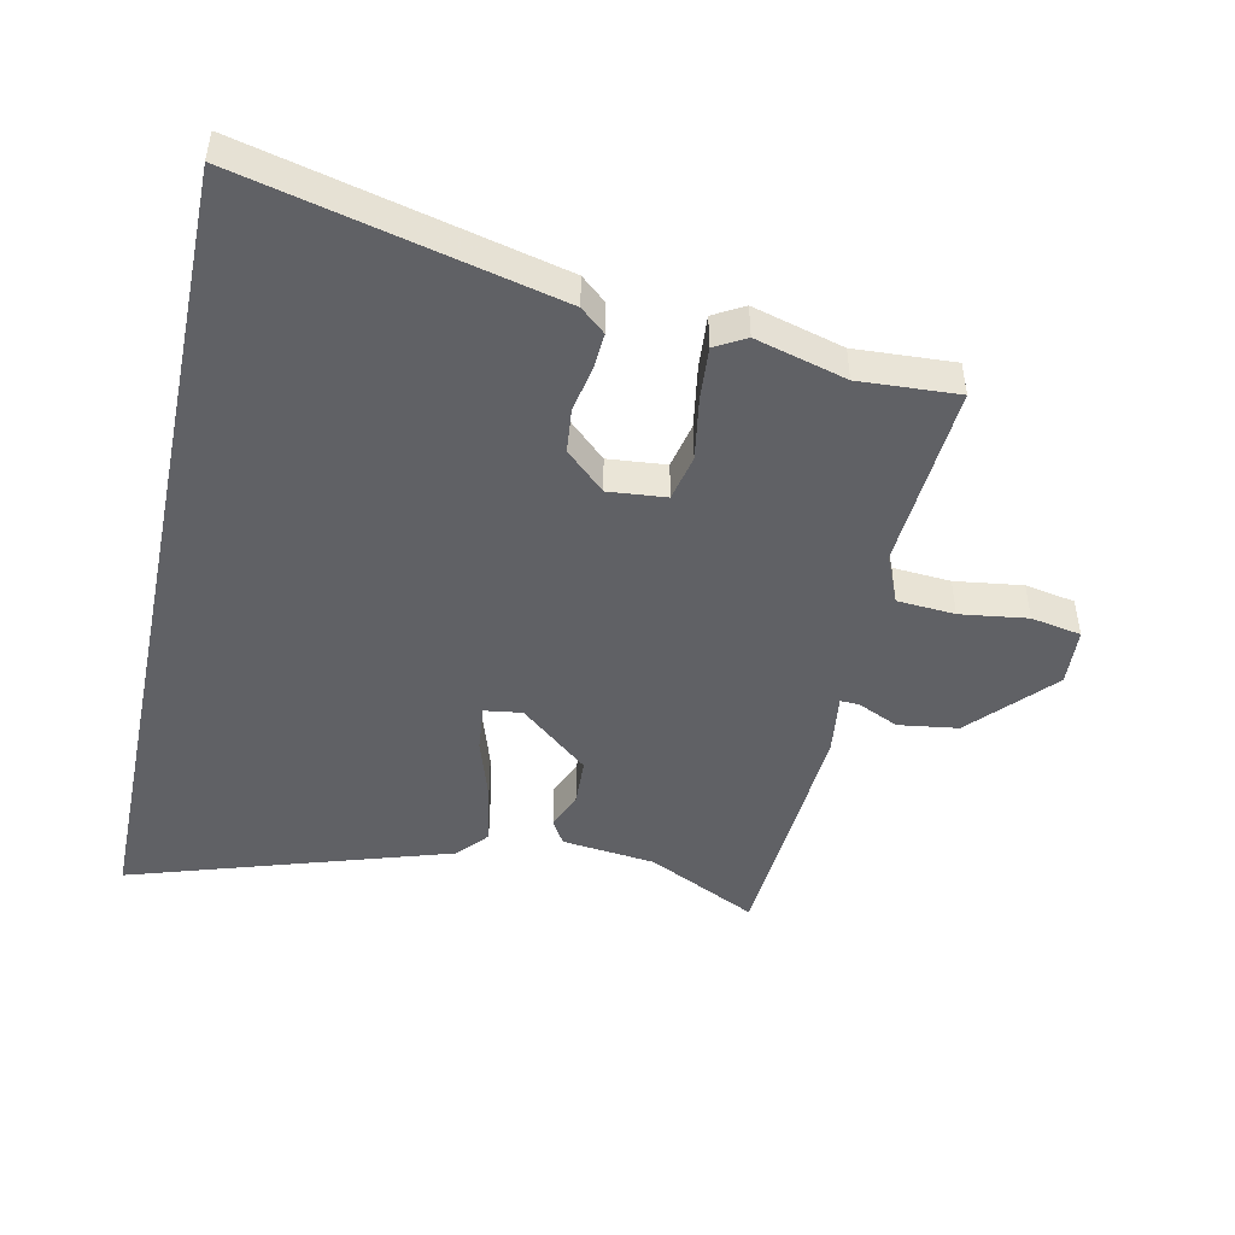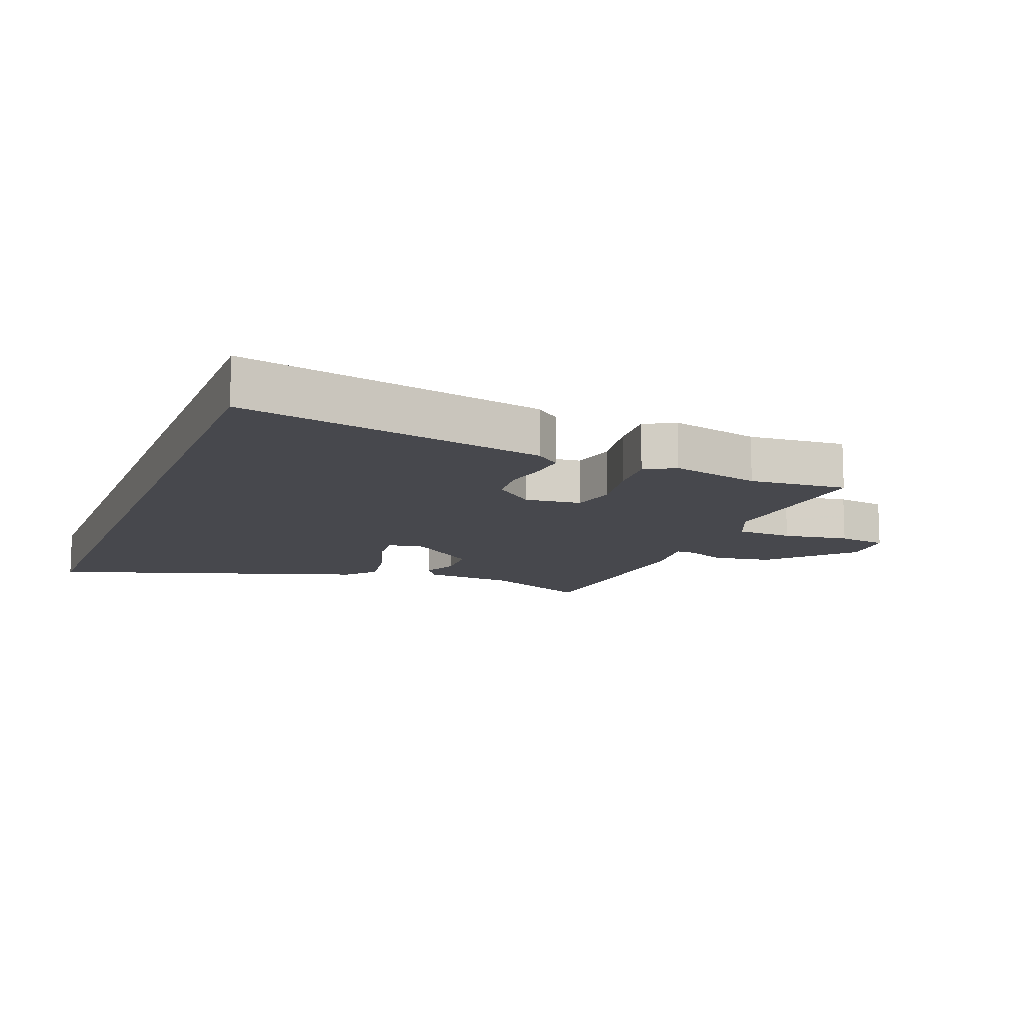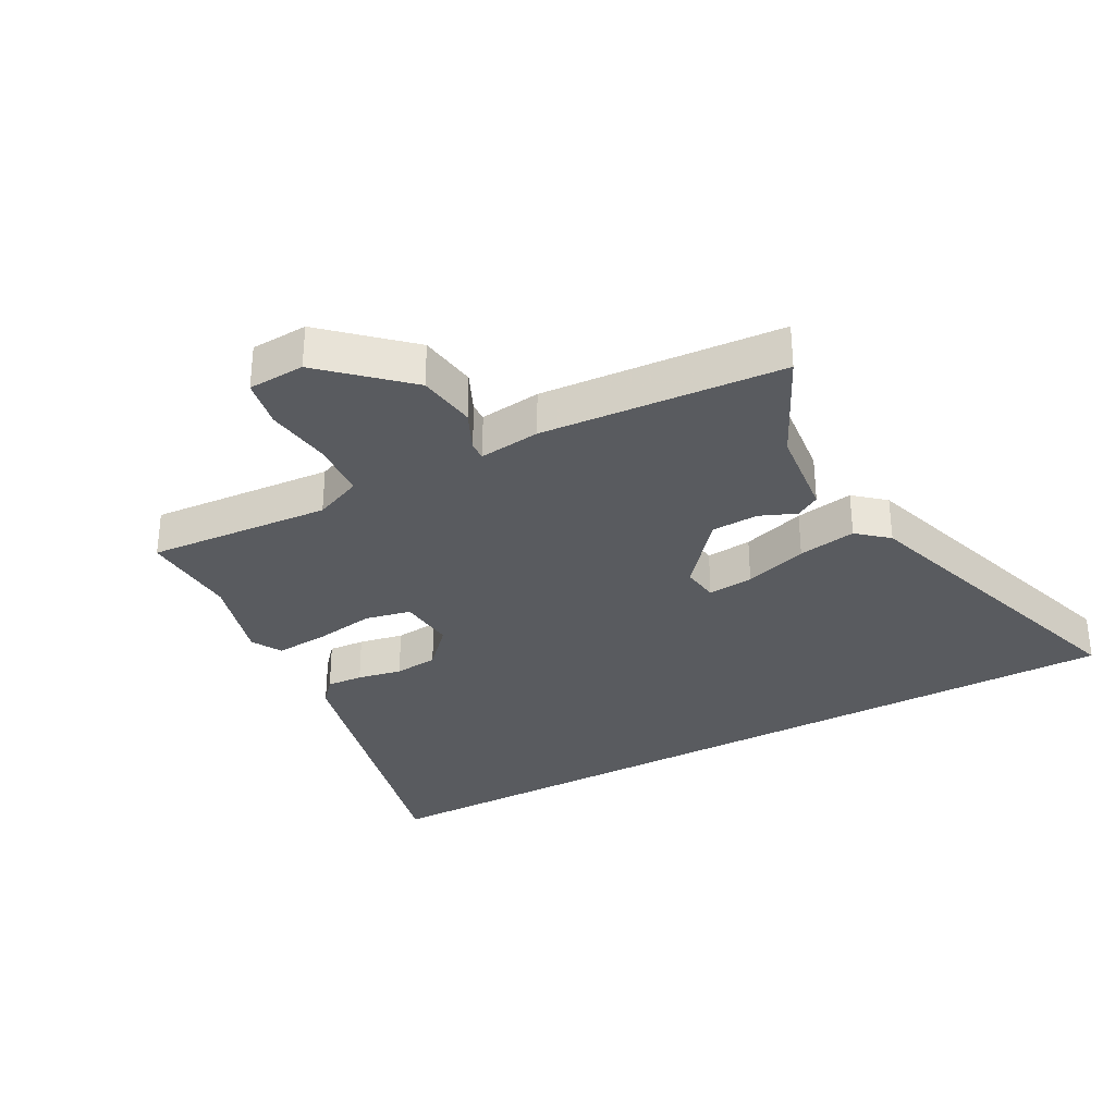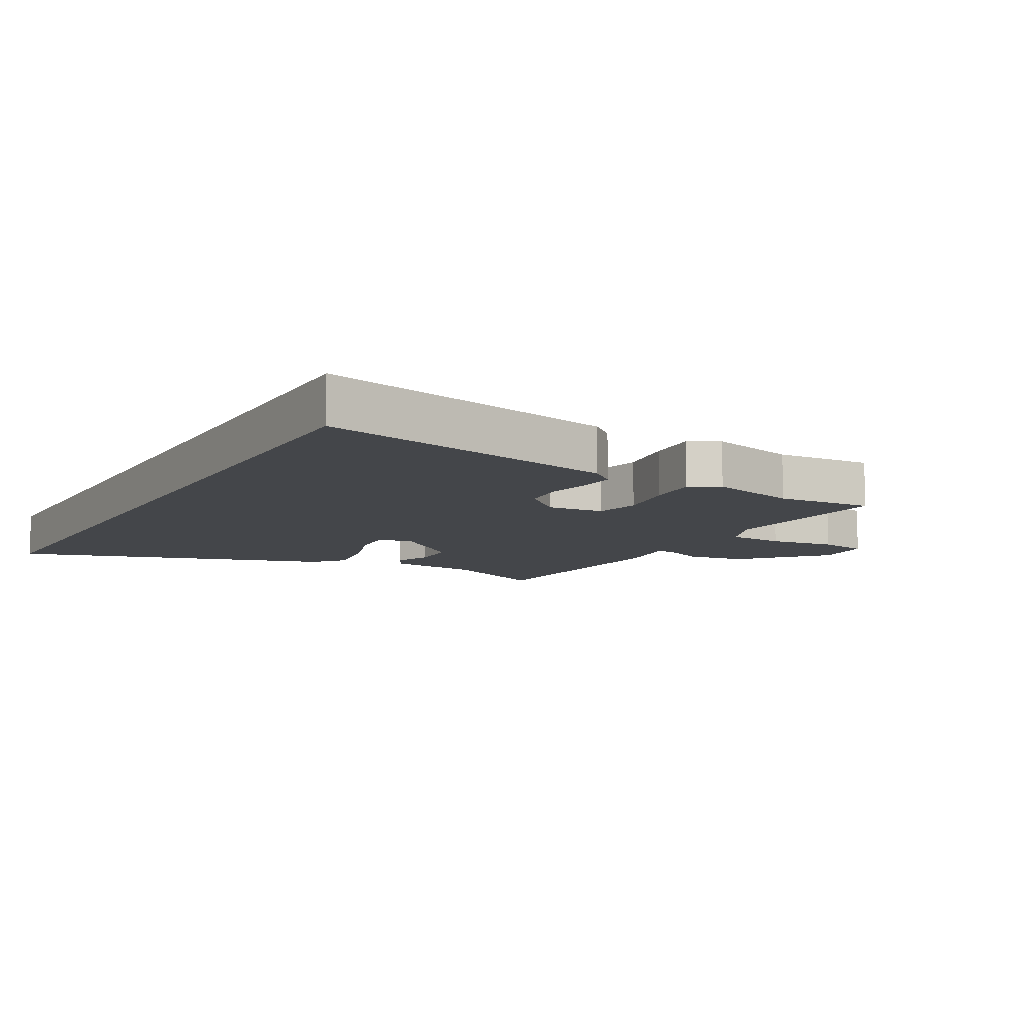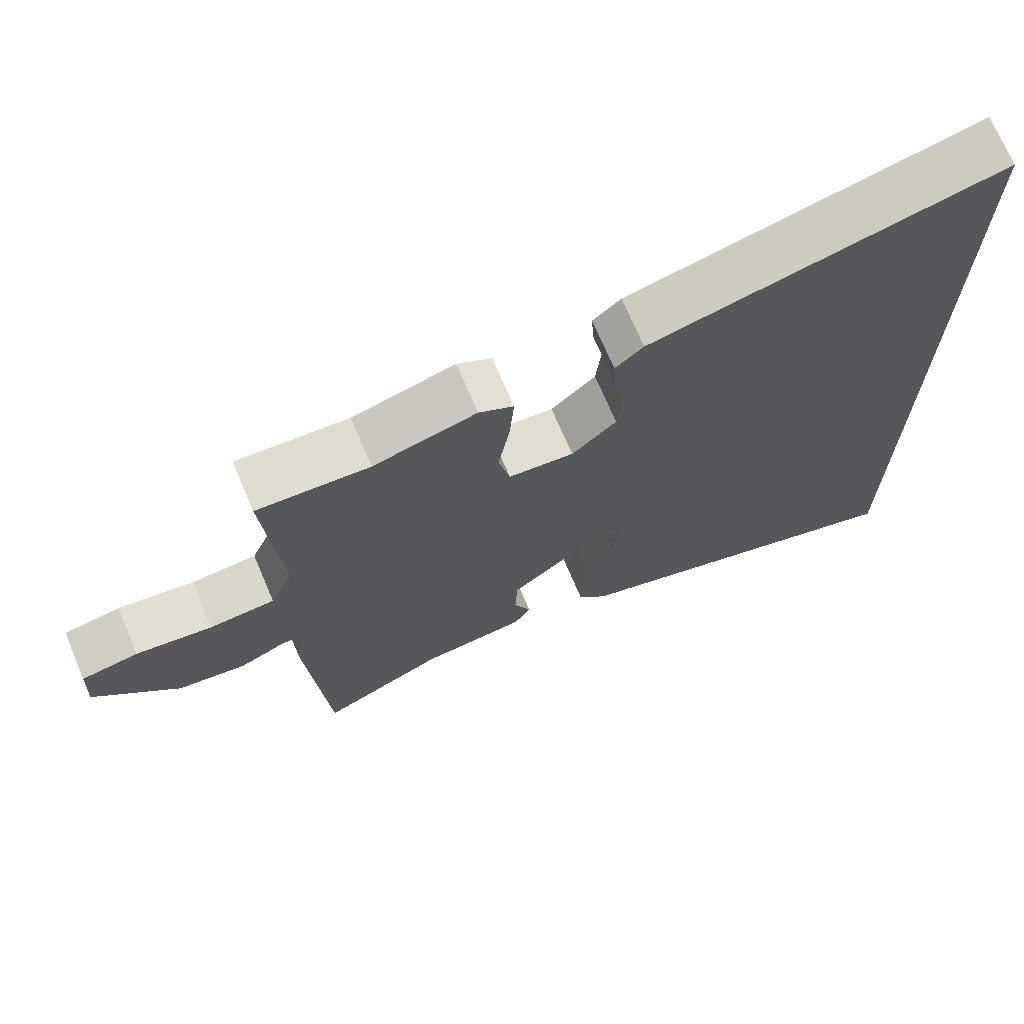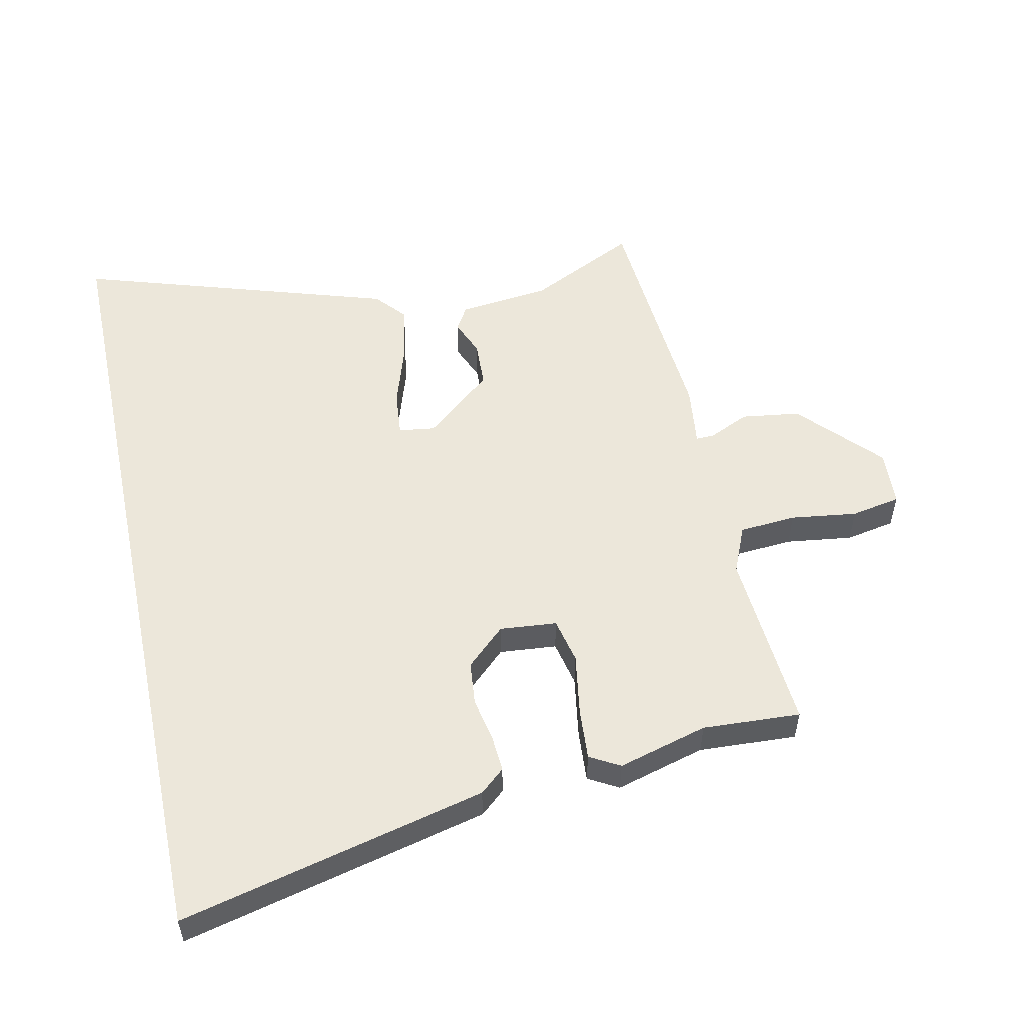
<metadata>
{"format":"obj","ext":"obj","renderer":"f3d","projection":"perspective","resolution":1024,"background":"white","views":[{"elev":-47.3,"azim":-11.9,"up":"+Y"},{"elev":-11.8,"azim":-20.7,"up":"+Y"},{"elev":-32.0,"azim":118.6,"up":"+Y"},{"elev":-9.4,"azim":-29.3,"up":"+Y"},{"elev":71.3,"azim":157.0,"up":"+Z"},{"elev":53.5,"azim":-12.0,"up":"+Y"}]}
</metadata>
<code>
v 0.478 0.07 -0.56
v 0.305 0.07 -0.475
v 0.158 0.07 -0.458
v 0.135 0.07 -0.419
v 0.159 0.07 -0.361
v 0.156 0.07 -0.286
v 0.048 0.07 -0.195
v -0.011 0.07 -0.203
v -0.004 0.07 -0.276
v 0.028 0.07 -0.377
v 0.044 0.07 -0.47
v 0.002 0.07 -0.518
v -0.5 0.07 -0.676
v -0.5 0.07 0.651
v -0.013 0.07 0.533
v 0.026 0.07 0.499
v 0.022 0.07 0.441
v 0.008 0.07 0.37
v 0.015 0.07 0.3
v 0.077 0.07 0.242
v 0.168 0.07 0.25
v 0.184 0.07 0.323
v 0.168 0.07 0.422
v 0.162 0.07 0.505
v 0.21 0.07 0.532
v 0.353 0.07 0.492
v 0.509 0.07 0.5
v 0.487 0.07 0.207
v 0.519 0.07 0.131
v 0.61 0.07 0.124
v 0.716 0.07 0.138
v 0.795 0.07 0.123
v 0.8 0.07 0.032
v 0.683 0.07 -0.094
v 0.589 0.07 -0.107
v 0.524 0.07 -0.077
v 0.495 0.07 -0.076
v 0.507 0.07 -0.174
v 0.478 0 -0.56
v 0.305 0 -0.475
v 0.158 0 -0.458
v 0.135 0 -0.419
v 0.159 0 -0.361
v 0.156 0 -0.286
v 0.048 0 -0.195
v -0.011 0 -0.203
v -0.004 0 -0.276
v 0.028 0 -0.377
v 0.044 0 -0.47
v 0.002 0 -0.518
v -0.5 0 -0.676
v -0.5 0 0.651
v -0.013 0 0.533
v 0.026 0 0.499
v 0.022 0 0.441
v 0.008 0 0.37
v 0.015 0 0.3
v 0.077 0 0.242
v 0.168 0 0.25
v 0.184 0 0.323
v 0.168 0 0.422
v 0.162 0 0.505
v 0.21 0 0.532
v 0.353 0 0.492
v 0.509 0 0.5
v 0.487 0 0.207
v 0.519 0 0.131
v 0.61 0 0.124
v 0.716 0 0.138
v 0.795 0 0.123
v 0.8 0 0.032
v 0.683 0 -0.094
v 0.589 0 -0.107
v 0.524 0 -0.077
v 0.495 0 -0.076
v 0.507 0 -0.174
f 37 38 1 2
f 34 35 36
f 33 34 36
f 32 33 36
f 31 32 36
f 30 31 36
f 29 30 36 37
f 3 4 5
f 2 3 5
f 37 2 5
f 29 37 5
f 28 29 5
f 28 5 6
f 27 28 6
f 26 27 6
f 24 25 26
f 23 24 26
f 22 23 26
f 21 22 26 6
f 16 17 18
f 15 16 18
f 14 15 18
f 13 14 18
f 13 18 19
f 11 12 13
f 10 11 13
f 9 10 13
f 8 9 13
f 8 13 19 20
f 20 21 6 7
f 7 8 20
f 40 39 76 75
f 74 73 72
f 74 72 71
f 74 71 70
f 74 70 69
f 74 69 68
f 75 74 68 67
f 43 42 41
f 43 41 40
f 43 40 75
f 43 75 67
f 43 67 66
f 44 43 66
f 44 66 65
f 44 65 64
f 64 63 62
f 64 62 61
f 64 61 60
f 44 64 60 59
f 56 55 54
f 56 54 53
f 56 53 52
f 56 52 51
f 57 56 51
f 51 50 49
f 51 49 48
f 51 48 47
f 51 47 46
f 58 57 51 46
f 45 44 59 58
f 58 46 45
f 1 39 40 2
f 2 40 41 3
f 3 41 42 4
f 4 42 43 5
f 5 43 44 6
f 6 44 45 7
f 7 45 46 8
f 8 46 47 9
f 9 47 48 10
f 10 48 49 11
f 11 49 50 12
f 12 50 51 13
f 13 51 52 14
f 14 52 53 15
f 15 53 54 16
f 16 54 55 17
f 17 55 56 18
f 18 56 57 19
f 19 57 58 20
f 20 58 59 21
f 21 59 60 22
f 22 60 61 23
f 23 61 62 24
f 24 62 63 25
f 25 63 64 26
f 26 64 65 27
f 27 65 66 28
f 28 66 67 29
f 29 67 68 30
f 30 68 69 31
f 31 69 70 32
f 32 70 71 33
f 33 71 72 34
f 34 72 73 35
f 35 73 74 36
f 36 74 75 37
f 37 75 76 38
f 38 76 39 1

</code>
